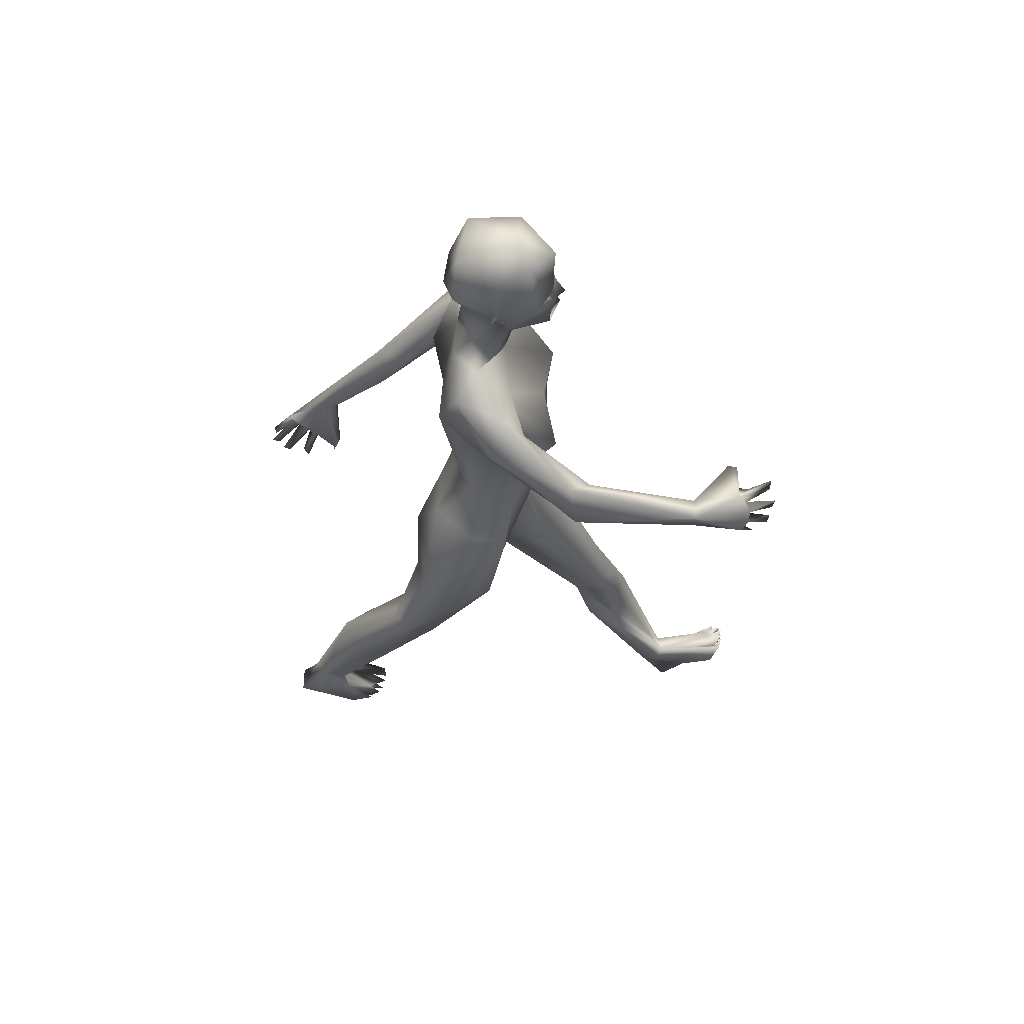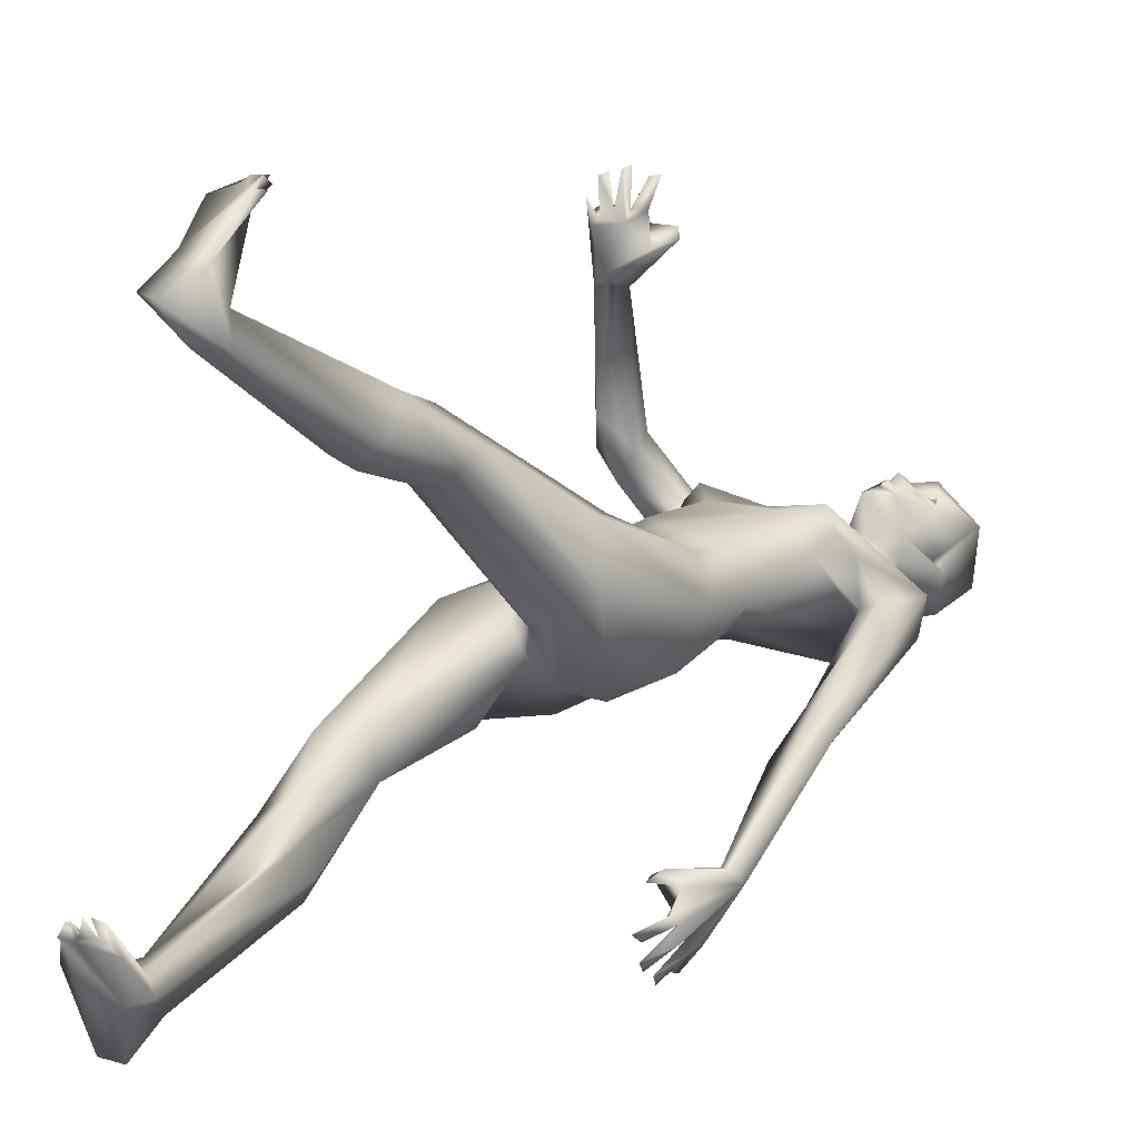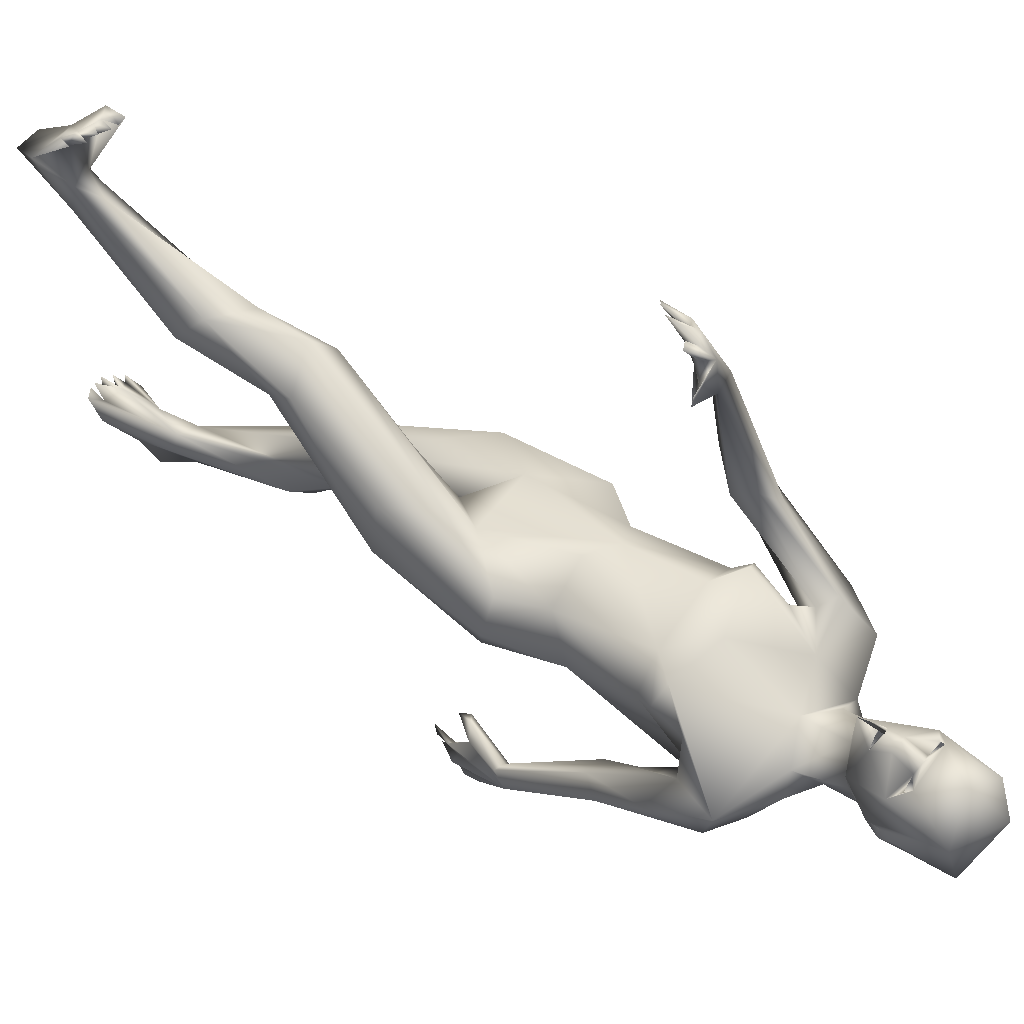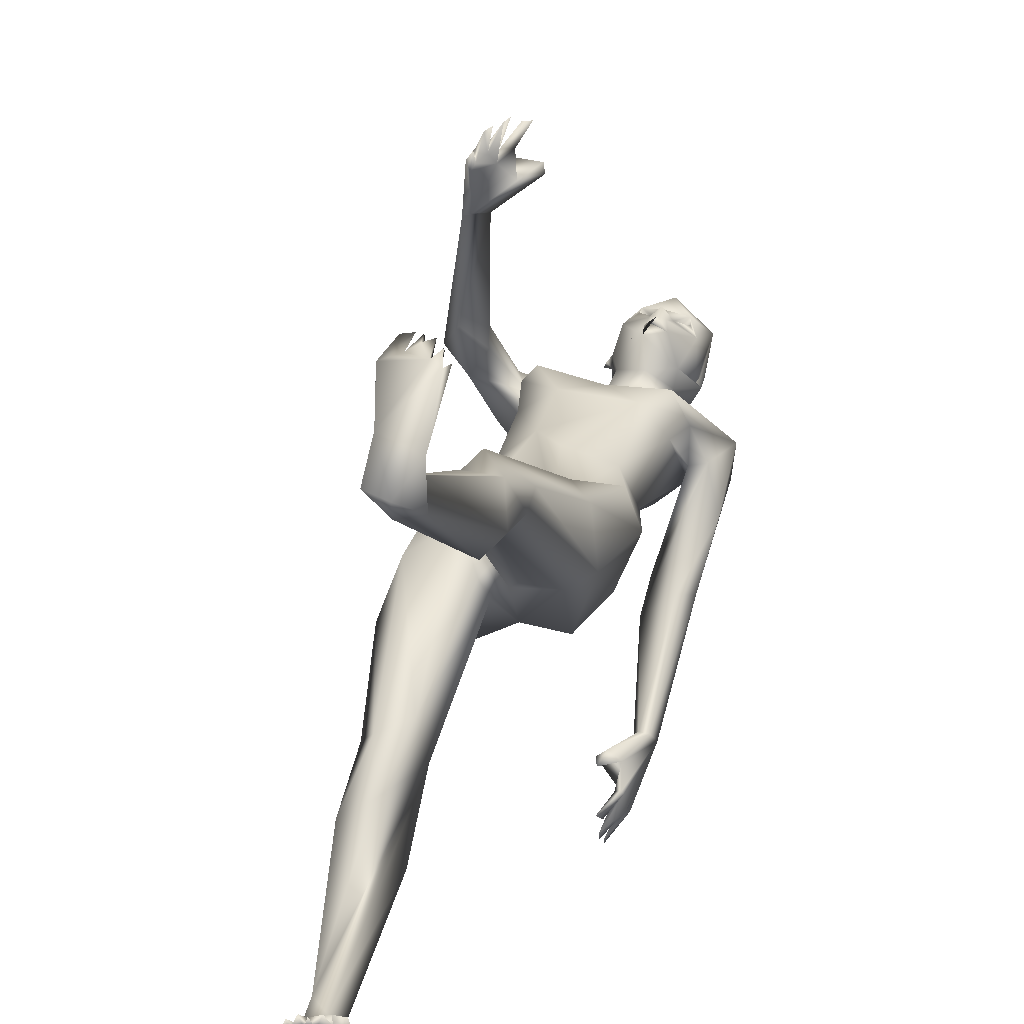
<metadata>
{"format":"obj","ext":"obj","renderer":"f3d","projection":"perspective","resolution":1024,"background":"white","views":[{"elev":55.2,"azim":-85.6,"up":"+Y"},{"elev":5.7,"azim":42.9,"up":"+Z"},{"elev":55.6,"azim":127.8,"up":"+Z"},{"elev":23.6,"azim":19.1,"up":"+Z"}]}
</metadata>
<code>
o 1-base
v 0.2839 1.336 -1.719
v 0.3272 1.347 -1.706
v 0.3435 1.35 -1.695
v 0.329 1.314 -1.696
v 0.3461 1.32 -1.679
v 0.3417 1.408 -1.695
v 0.2856 1.426 -1.73
v 0.3439 1.308 -1.691
v 0.3115 1.312 -1.709
v 0.3414 1.286 -1.694
v 0.3288 1.291 -1.7
v 0.312 1.282 -1.72
v 0.3401 1.333 -1.725
v 0.3265 1.266 -1.786
v 0.3076 1.319 -1.781
v 0.3418 1.256 -1.753
v 0.293 1.216 -1.784
v 0.3383 1.184 -1.773
v 0.2926 1.259 -1.82
v 0.3094 1.312 -1.839
v 0.2927 1.428 -1.842
v 0.2785 1.36 -1.849
v 0.323 1.351 -1.867
v 0.265 1.41 -1.775
v 0.2949 1.275 -1.765
v 0.3049 1.348 -1.703
v 0.3064 1.357 -1.698
v 0.3196 1.334 -1.715
v 0.3305 1.352 -1.719
v 0.2974 1.349 -1.713
v 0.3138 1.367 -1.723
v 0.307 1.35 -1.732
v 0.1867 1.194 -1.774
v 0.2384 1.095 -1.736
v 0.2658 1.157 -1.759
v 0.1945 1.138 -1.731
v 0.1688 1.034 -1.653
v 0.213 1.119 -1.751
v 0.2127 1.099 -1.779
v 0.2913 1.216 -1.852
v 0.2183 1.185 -1.843
v 0.2368 1.12 -1.872
v 0.3262 1.017 -1.865
v 0.2078 1.1 -1.83
v 0.1492 1.131 -1.769
v 0.1744 1.104 -1.794
v 0.1971 1.013 -1.622
v 0.2077 0.9795 -1.641
v 0.2531 1.044 -1.682
v 0.3393 1.069 -1.708
v 0.2926 1.011 -1.699
v 0.2328 1.038 -1.705
v 0.2372 1.009 -1.738
v 0.2674 0.9352 -1.317
v 0.2377 0.9355 -1.356
v 0.2544 0.9486 -1.357
v 0.2804 0.9417 -1.317
v 0.238 0.9259 -1.372
v 0.2562 0.8992 -1.31
v 0.2618 0.911 -1.306
v 0.2151 0.9098 -1.35
v 0.2292 0.9159 -1.357
v 0.2377 0.8792 -1.318
v 0.2461 0.8884 -1.313
v 0.214 0.8931 -1.376
v 0.2184 0.9026 -1.367
v 0.2082 0.8934 -1.362
v 0.2264 0.8705 -1.341
v 0.2893 0.9644 -1.391
v 0.2868 0.9642 -1.376
v 0.2556 0.952 -1.4
v 0.232 0.9566 -1.37
v 0.2098 0.914 -1.436
v 0.2226 0.927 -1.351
v 0.1443 0.9783 -1.641
v 0.179 0.9783 -1.683
v 0.1799 0.9402 -1.6
v 0.1923 0.9217 -1.443
v 0.1869 0.9503 -1.443
v 0.2187 0.9556 -1.447
v 0.2561 1.216 -1.811
v 0.2463 0.8972 -1.814
v 0.2655 0.9109 -1.839
v 0.3024 0.8941 -1.712
v 0.3476 0.8787 -1.851
v 0.2548 0.872 -1.751
v 0.2647 0.8172 -1.89
v 0.3551 0.8064 -1.889
v 0.292 0.7478 -1.928
v 0.3449 0.7023 -1.893
v 0.253 0.652 -1.928
v 0.2056 0.8197 -1.824
v 0.2101 0.8114 -1.763
v 0.2144 0.64 -1.793
v 0.2089 0.6642 -1.909
v 0.1933 0.601 -1.87
v 0.2621 0.7121 -1.77
v 0.3049 0.6626 -1.821
v 0.3164 0.6745 -1.854
v 0.2984 0.6139 -1.929
v 0.3082 0.4364 -1.9
v 0.3197 0.4478 -1.965
v 0.2696 0.3999 -1.909
v 0.2634 0.4554 -1.981
v 0.2312 0.4529 -1.953
v 0.2922 0.364 -2.085
v 0.2899 0.3529 -1.967
v 0.2476 0.3702 -2.059
v 0.2922 0.1489 -2.107
v 0.244 0.341 -1.997
v 0.3277 0.35 -2.052
v 0.3188 0.1301 -2.114
v 0.3503 0.07898 -2.136
v 0.364 0.03878 -2.06
v 0.3839 0.05097 -2.077
v 0.3708 0.0234 -2.035
v 0.3371 1.255 -1.701
v 0.2746 1.318 -1.781
v 0.2636 1.356 -1.778
v 0.2667 1.317 -1.772
v 0.2567 1.335 -1.789
v 0.2678 1.34 -1.769
v 0.2712 1.334 -1.781
v 0.3851 0.03079 -2.039
v 0.3612 0.02092 -2.035
v 0.3516 0.02396 -2.057
v 0.3447 0.01822 -2.039
v 0.3317 0.04523 -2.061
v 0.33 0.02583 -2.044
v 0.3246 0.01904 -2.06
v 0.3061 0.0859 -2.102
v 0.2956 0.04384 -2.094
v 0.3336 0.1315 -2.139
v 0.2909 0.09053 -2.196
v 0.3297 0.09592 -2.199
v 0.3139 0.1576 -2.164
v 0.287 0.172 -2.146
v 0.3333 0.03284 -2.066
v 0.3128 0.03163 -2.058
v 0.316 0.03293 -2.071
v 0.3806 1.35 -1.714
v 0.3946 1.335 -1.727
v 0.3546 1.315 -1.697
v 0.3453 1.296 -1.687
v 0.3639 1.29 -1.706
v 0.3692 1.281 -1.728
v 0.3725 1.313 -1.716
v 0.3588 1.32 -1.787
v 0.3332 1.314 -1.785
v 0.3839 1.277 -1.753
v 0.377 1.281 -1.786
v 0.3747 1.247 -1.818
v 0.3614 1.31 -1.831
v 0.3395 1.237 -1.849
v 0.3766 1.437 -1.832
v 0.3947 1.426 -1.751
v 0.3676 1.369 -1.862
v 0.3146 1.459 -1.757
v 0.3565 1.347 -1.709
v 0.3771 1.359 -1.704
v 0.3781 1.363 -1.727
v 0.3543 1.363 -1.728
v 0.3756 1.347 -1.739
v 0.3624 1.334 -1.721
v 0.4983 1.173 -1.811
v 0.453 1.094 -1.762
v 0.5013 1.076 -1.883
v 0.4757 1.105 -1.818
v 0.4481 1.108 -1.826
v 0.4731 0.9719 -1.955
v 0.4465 1.19 -1.862
v 0.4096 1.217 -1.836
v 0.4361 1.057 -1.699
v 0.3275 1.132 -1.872
v 0.3966 1.127 -1.897
v 0.4395 1.139 -1.861
v 0.4516 1.112 -1.895
v 0.4951 1.16 -1.862
v 0.4241 1.019 -1.957
v 0.4927 1.001 -1.966
v 0.4576 1.049 -1.73
v 0.4453 1.021 -1.754
v 0.4699 0.7443 -2.132
v 0.4587 0.7494 -2.139
v 0.4684 0.7596 -2.146
v 0.4548 0.7129 -2.161
v 0.4486 0.7162 -2.185
v 0.4475 0.7233 -2.197
v 0.4732 0.754 -2.167
v 0.4568 0.7742 -2.147
v 0.4675 0.772 -2.165
v 0.4729 0.7747 -2.179
v 0.4495 0.738 -2.204
v 0.459 0.7856 -2.173
v 0.4473 0.7451 -2.215
v 0.4429 0.7723 -2.206
v 0.4499 0.7808 -2.207
v 0.4443 0.7653 -2.087
v 0.4311 0.755 -2.095
v 0.4379 0.7387 -2.1
v 0.4479 0.7037 -2.152
v 0.4611 0.7739 -2.107
v 0.486 0.8523 -2.112
v 0.452 1.016 -2.002
v 0.4254 0.9669 -1.993
v 0.4809 0.8315 -2.092
v 0.4645 0.8357 -2.094
v 0.4708 0.7975 -2.176
v 0.4549 0.8449 -2.116
v 0.4568 0.8033 -2.177
v 0.3904 1.209 -1.803
v 0.4098 0.9202 -1.834
v 0.4369 0.9114 -1.809
v 0.3453 0.8634 -1.716
v 0.402 1.018 -1.706
v 0.4193 0.8742 -1.737
v 0.4433 0.7828 -1.871
v 0.415 0.6996 -1.897
v 0.4722 0.807 -1.794
v 0.4102 0.704 -1.69
v 0.4685 0.633 -1.774
v 0.4575 0.6354 -1.686
v 0.3808 0.7279 -1.739
v 0.4481 0.808 -1.736
v 0.3339 0.6633 -1.783
v 0.3499 0.6495 -1.82
v 0.3906 0.5668 -1.771
v 0.3535 0.6096 -1.697
v 0.4354 0.6019 -1.789
v 0.3817 0.4719 -1.564
v 0.3477 0.4885 -1.603
v 0.396 0.4452 -1.65
v 0.4394 0.4538 -1.627
v 0.4377 0.489 -1.609
v 0.3829 0.3952 -1.559
v 0.4345 0.3095 -1.624
v 0.4446 0.3619 -1.546
v 0.4616 0.3246 -1.593
v 0.415 0.1845 -1.476
v 0.3868 0.3161 -1.61
v 0.4052 0.1537 -1.455
v 0.3928 0.1213 -1.408
v 0.438 0.1483 -1.503
v 0.4003 0.1876 -1.347
v 0.3759 0.1711 -1.354
v 0.4009 0.2174 -1.336
v 0.4108 0.2156 -1.336
v 0.4014 1.358 -1.795
v 0.3989 1.319 -1.787
v 0.3999 1.342 -1.786
v 0.3938 1.335 -1.796
v 0.402 1.34 -1.803
v 0.3848 0.2136 -1.339
v 0.4163 0.1919 -1.337
v 0.4267 0.2088 -1.336
v 0.4428 0.1852 -1.338
v 0.4382 0.2003 -1.346
v 0.4296 0.1812 -1.361
v 0.4486 0.1665 -1.351
v 0.4423 0.1718 -1.366
v 0.4312 0.1522 -1.463
v 0.4516 0.1083 -1.423
v 0.4303 0.1773 -1.348
v 0.3995 0.06555 -1.447
v 0.4333 0.0603 -1.454
v 0.3924 0.1304 -1.465
v 0.4114 0.1191 -1.5
v 0.3647 0.4376 -1.637
v 0.4524 0.1831 -1.352
f 2 3 27
f 11 117 10
f 146 12 10
f 9 11 12
f 14 12 146
f 12 14 15
f 15 14 149
f 18 16 17
f 16 25 17
f 25 118 19
f 118 20 19
f 122 1 24
f 16 117 25
f 22 24 21
f 22 23 20
f 24 7 158
f 19 154 40
f 20 154 19
f 30 27 26
f 29 2 27
f 29 27 31
f 27 30 31
f 4 26 1
f 38 34 35
f 81 17 19
f 81 40 41
f 40 154 174
f 41 40 42
f 41 42 46
f 174 43 42
f 45 46 76
f 45 76 75
f 38 48 76
f 49 50 35
f 49 35 34
f 49 34 52
f 51 52 53
f 57 72 54
f 55 74 60
f 59 55 60
f 62 58 59
f 62 61 64
f 62 64 63
f 56 72 57
f 61 62 74
f 58 66 65
f 77 76 48
f 77 78 75
f 79 37 75
f 37 79 80
f 82 83 87 92
f 72 70 69
f 71 70 72
f 79 74 72
f 73 67 78
f 144 117 11
f 1 27 7
f 36 47 38
f 75 76 77
f 56 71 72
f 73 78 80
f 61 74 79
f 58 65 73
f 72 80 79
f 71 73 69
f 39 53 34
f 44 53 39
f 42 43 83
f 44 82 53
f 44 83 82
f 52 34 53
f 51 84 215
f 214 215 84
f 90 99 91 89
f 85 87 83
f 88 90 89
f 95 91 104 105
f 87 95 92
f 92 96 93
f 87 89 95
f 93 97 86
f 84 97 223
f 94 97 93
f 97 225 223
f 95 89 91
f 94 101 97
f 98 97 101
f 101 102 99
f 105 96 95
f 207 170 205 209
f 100 102 104
f 104 108 105
f 102 111 106
f 102 107 109
f 108 110 105
f 112 102 109
f 111 136 106
f 108 109 110
f 107 110 109
f 4 3 2
f 6 7 27
f 80 78 77 48
f 122 25 1
f 118 22 20
f 32 30 28
f 2 26 4
f 2 30 26
f 144 8 4
f 13 9 15
f 123 120 122
f 6 158 7
f 120 121 118
f 122 119 121
f 119 118 121
f 122 120 118
f 123 122 121
f 119 122 24
f 155 21 158
f 139 132 140
f 140 134 113
f 134 140 132
f 128 112 131
f 112 128 114
f 133 111 112
f 137 131 109
f 131 134 132
f 138 129 130
f 138 128 129
f 131 137 134
f 138 113 115
f 138 140 113
f 114 125 126
f 125 128 126
f 103 107 101
f 114 116 124
f 139 131 132
f 133 136 111
f 102 112 111
f 96 103 94
f 104 91 100
f 144 11 145
f 146 10 145
f 147 11 13
f 148 14 146
f 148 13 149
f 152 154 153
f 152 172 154
f 153 252 151
f 141 142 160
f 150 117 16
f 18 211 16
f 252 150 151
f 163 164 141
f 161 162 163
f 173 166 165
f 165 18 173
f 50 173 18
f 211 18 165
f 175 154 171
f 154 175 174
f 165 178 172
f 176 177 169
f 177 176 171
f 177 179 169
f 180 178 167
f 204 178 180
f 204 179 177
f 181 166 173
f 173 50 215
f 186 183 201
f 183 184 201
f 183 186 185
f 186 201 184
f 190 191 187
f 193 192 191
f 195 194 192
f 195 193 194
f 187 189 185
f 194 196 208
f 186 184 185
f 210 208 197
f 190 184 202
f 203 185 189
f 203 183 185
f 170 168 205
f 180 167 170
f 206 203 180
f 180 170 206
f 90 218 229 226
f 208 204 203
f 208 192 194
f 190 199 209
f 198 202 206
f 191 190 194
f 146 147 148
f 167 165 168
f 16 151 150
f 205 179 204
f 210 209 208
f 206 207 198
f 190 209 210
f 209 205 204
f 203 206 202
f 166 182 169
f 169 182 176
f 175 176 212
f 213 182 216
f 182 166 181
f 215 216 182
f 216 214 223
f 214 216 215
f 223 214 84
f 92 93 86
f 85 212 88
f 88 89 87
f 224 222 219
f 221 219 222
f 216 223 224
f 224 223 220
f 212 213 217
f 231 223 228
f 226 268 231
f 229 221 233
f 233 236 232
f 239 235 268
f 237 238 233
f 239 237 235
f 109 108 137
f 261 237 239
f 267 264 242
f 8 143 5
f 5 159 3
f 145 117 150
f 142 150 249
f 145 150 142
f 141 159 142
f 159 141 164
f 164 162 159
f 145 143 8
f 148 147 13
f 23 21 157
f 248 157 155
f 252 248 250
f 156 250 248
f 248 252 157
f 267 236 243
f 264 267 265
f 256 260 257
f 258 244 247
f 243 236 238
f 260 269 262
f 269 259 262
f 244 258 241
f 253 241 266
f 243 265 267
f 265 243 262
f 245 266 242
f 260 262 261
f 256 257 263
f 257 258 263
f 245 242 263
f 242 259 263
f 264 265 242
f 254 247 244
f 253 266 245
f 254 258 247
f 263 259 256
f 254 263 255
f 231 235 230
f 225 228 223
f 244 263 254
f 225 99 226
f 260 259 269
f 227 229 232
f 268 227 232
f 230 220 231
f 226 231 228
f 27 3 160
f 6 27 160
f 8 5 4
f 12 11 10
f 11 9 13
f 13 15 149
f 17 25 19
f 1 26 27
f 118 25 122
f 30 32 31
f 31 32 29
f 33 37 36
f 38 39 34
f 18 35 50
f 18 81 35
f 81 19 40
f 33 81 41
f 45 33 41
f 42 40 174
f 44 39 46
f 33 45 37
f 76 46 39
f 36 37 47
f 39 38 76
f 50 49 51
f 49 52 51
f 57 54 56
f 54 72 55
f 55 56 54
f 60 74 59
f 59 58 55
f 64 61 63
f 66 62 63
f 66 63 61
f 68 65 66
f 68 67 65
f 68 66 67
f 69 70 71
f 74 62 59
f 56 58 71
f 78 67 79
f 58 56 55
f 75 37 45
f 47 37 80
f 79 75 78
f 61 67 66
f 71 58 73
f 72 69 80
f 9 12 15
f 33 35 81
f 36 35 33
f 81 18 17
f 36 38 35
f 38 47 48
f 46 42 44
f 62 66 58
f 74 55 72
f 69 73 80
f 65 67 73
f 79 67 61
f 48 47 80
f 44 42 83
f 83 43 85
f 53 82 86
f 51 53 84
f 50 51 215
f 86 84 53
f 82 92 86
f 99 100 91
f 93 96 94
f 92 95 96
f 86 97 84
f 45 41 46
f 96 105 103
f 105 110 103
f 102 101 107
f 104 102 106
f 106 108 104
f 107 103 110
f 135 136 113
f 32 28 29
f 4 5 3
f 24 1 7
f 144 4 117
f 25 117 1
f 4 1 117
f 30 2 28
f 29 28 2
f 22 21 23
f 22 119 24
f 121 120 123
f 118 119 22
f 158 21 24
f 136 135 134
f 113 136 133
f 127 128 138
f 127 126 128
f 140 130 129
f 114 128 125
f 112 124 133
f 134 137 136
f 131 112 109
f 225 98 99
f 133 115 113
f 134 135 113
f 116 114 115
f 115 124 116
f 133 124 115
f 140 129 128
f 140 138 130
f 138 126 127
f 97 98 225
f 138 114 126
f 112 114 124
f 128 131 140
f 114 138 115
f 140 131 139
f 100 99 102
f 94 103 101
f 101 99 98
f 3 159 160
f 147 145 11
f 147 146 145
f 14 148 149
f 151 211 152
f 153 151 152
f 142 249 156
f 157 21 155
f 158 156 155
f 23 157 153
f 153 20 23
f 151 16 211
f 153 154 20
f 160 161 141
f 161 163 141
f 159 162 160
f 162 161 160
f 168 165 166
f 168 166 169
f 171 154 172
f 172 211 165
f 172 152 211
f 178 171 172
f 175 171 176
f 204 177 178
f 178 177 171
f 165 167 178
f 168 169 179
f 181 215 182
f 173 215 181
f 187 188 189
f 188 191 189
f 187 191 188
f 190 187 185
f 193 195 192
f 196 197 208
f 196 210 197
f 194 210 196
f 198 199 200
f 194 193 191
f 194 190 210
f 189 191 203
f 183 203 202
f 190 185 184
f 205 168 179
f 180 203 204
f 200 199 202
f 200 202 198
f 203 192 208
f 143 159 5
f 160 142 156
f 170 167 168
f 208 209 204
f 198 207 209
f 191 192 203
f 202 184 183
f 206 170 207
f 190 202 199
f 209 199 198
f 43 174 175
f 43 175 212
f 213 176 182
f 212 176 213
f 85 43 212
f 213 216 219
f 217 213 219
f 212 217 88
f 87 85 88
f 90 88 218
f 226 229 227
f 221 217 219
f 224 220 222
f 218 217 221
f 224 219 216
f 218 88 217
f 226 228 225
f 218 221 229
f 231 220 223
f 222 234 221
f 233 221 234
f 229 233 232
f 222 230 234
f 234 230 237
f 268 235 231
f 240 232 236
f 235 237 230
f 234 237 233
f 236 233 238
f 268 241 239
f 267 240 236
f 261 238 237
f 106 137 108
f 106 136 137
f 156 6 160
f 163 162 164
f 145 10 117
f 142 159 143
f 143 145 142
f 145 8 144
f 249 150 252
f 249 251 250
f 158 6 156
f 157 252 153
f 252 251 249
f 250 251 252
f 156 249 250
f 155 156 248
f 242 266 267
f 255 263 258
f 255 258 254
f 260 256 259
f 243 261 262
f 262 259 242
f 241 258 260
f 240 266 241
f 261 239 241
f 261 241 260
f 242 265 262
f 246 245 244
f 245 246 253
f 260 258 257
f 246 244 253
f 241 253 244
f 244 245 263
f 267 266 240
f 238 261 243
f 241 268 240
f 232 240 268
f 230 222 220
f 226 99 90
f 227 268 226

</code>
